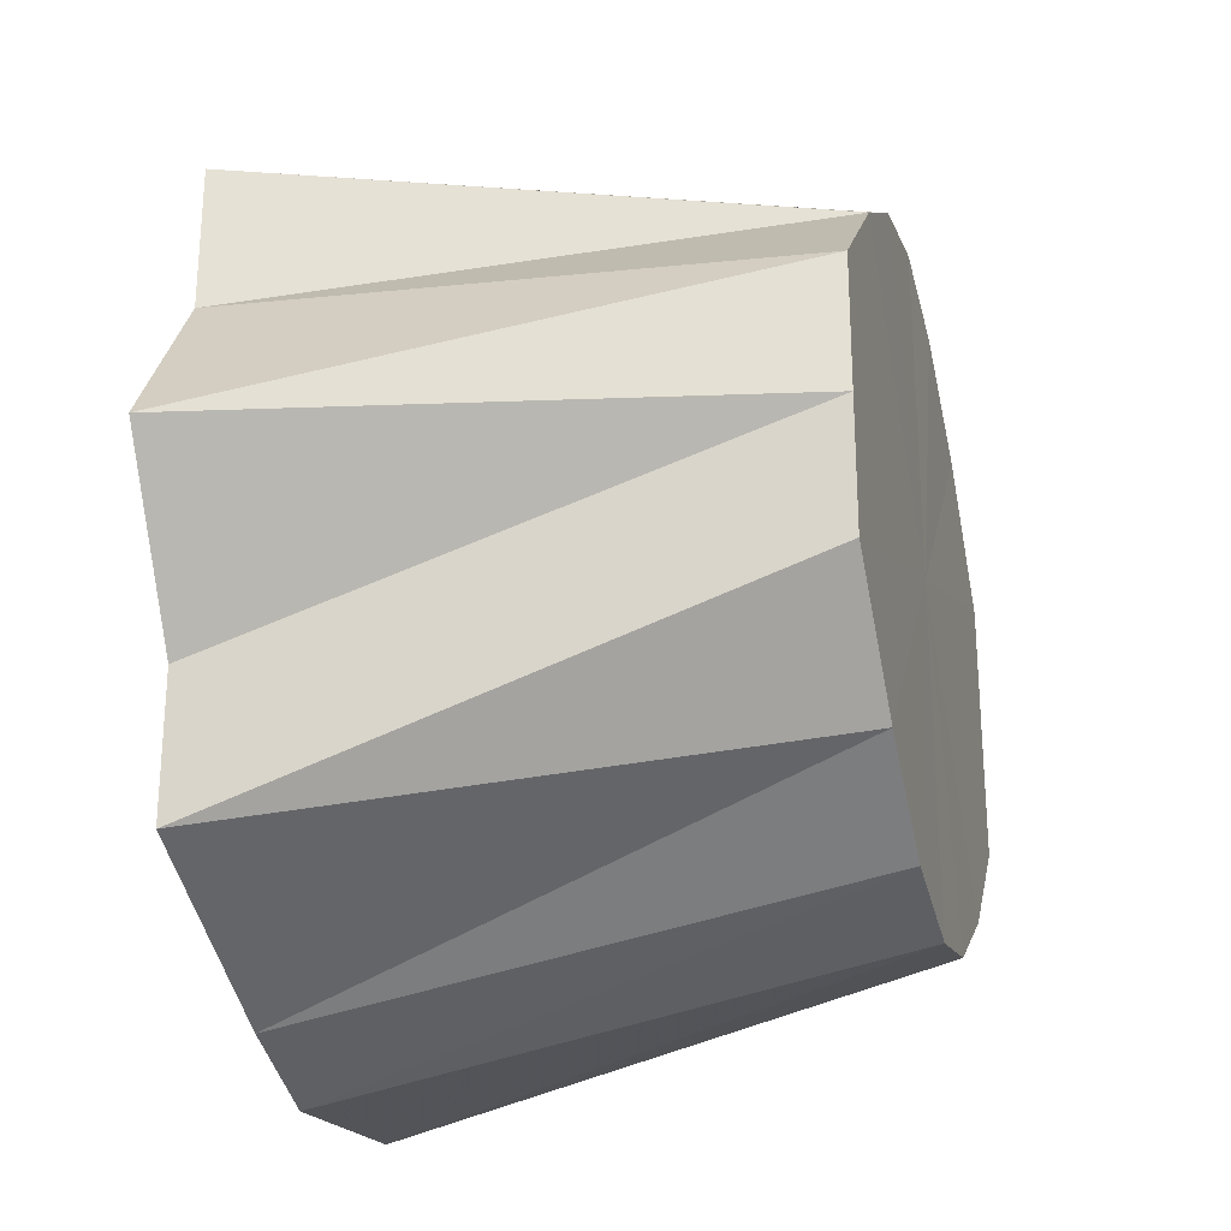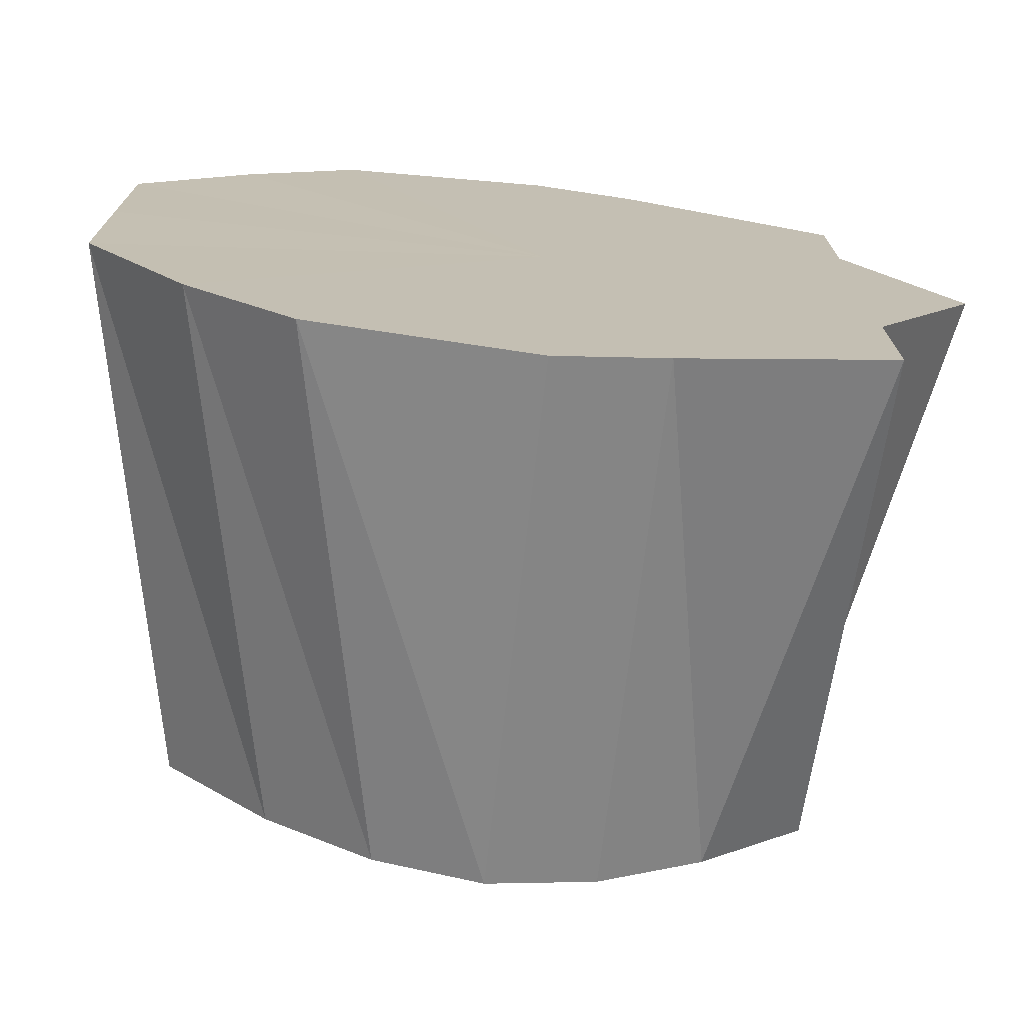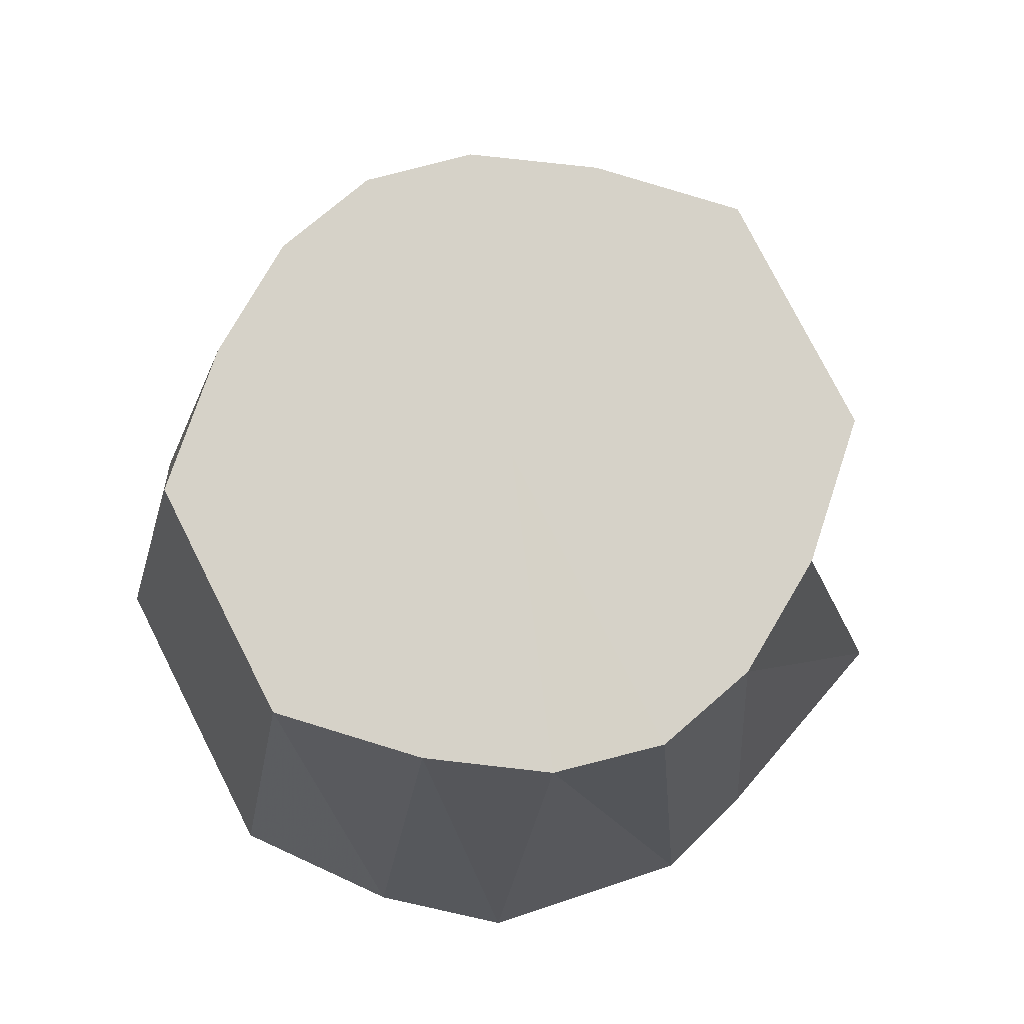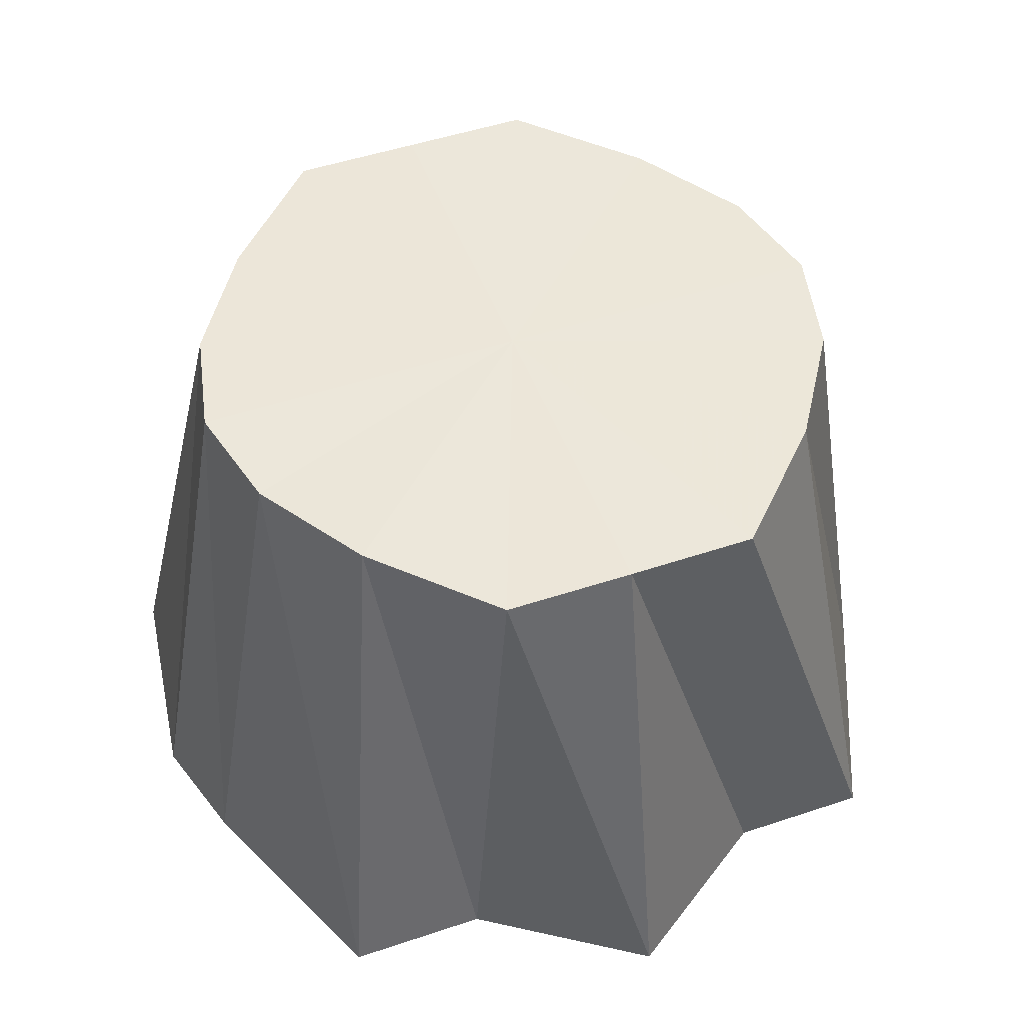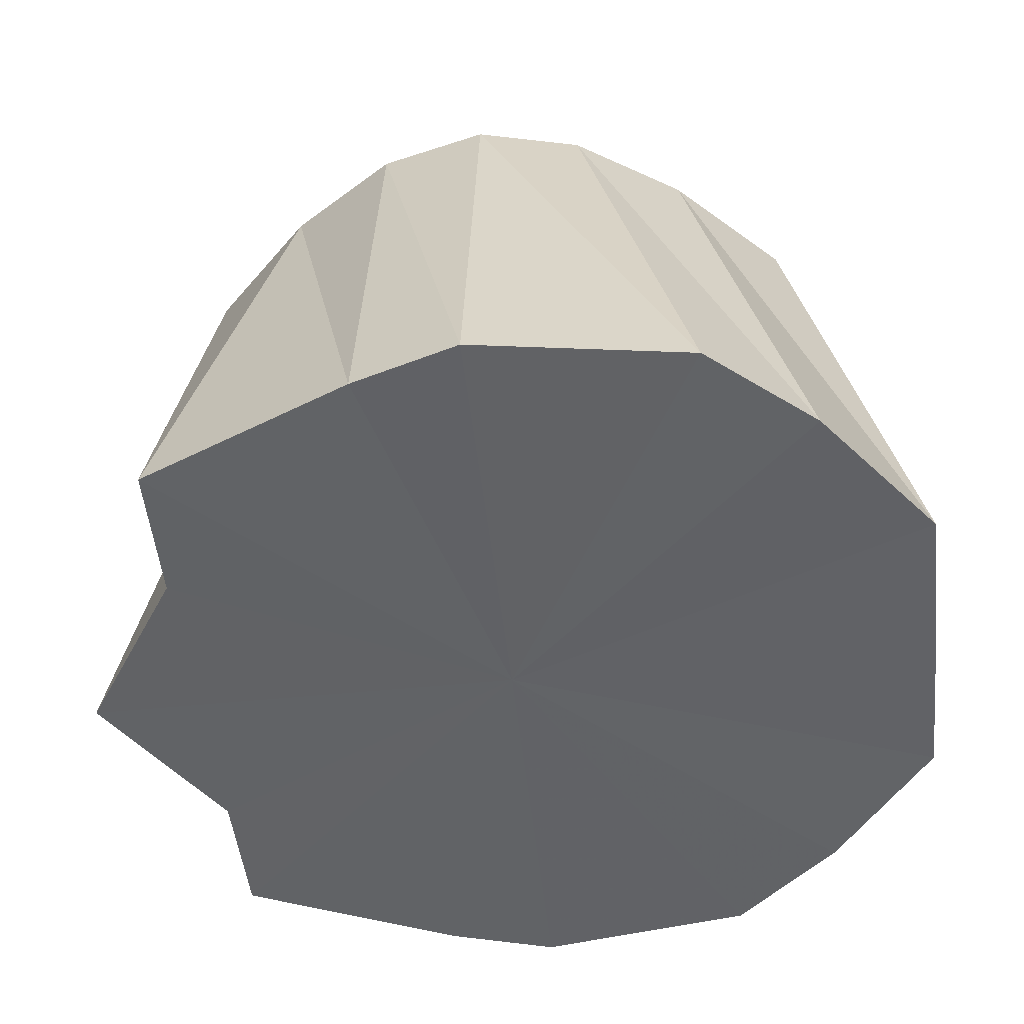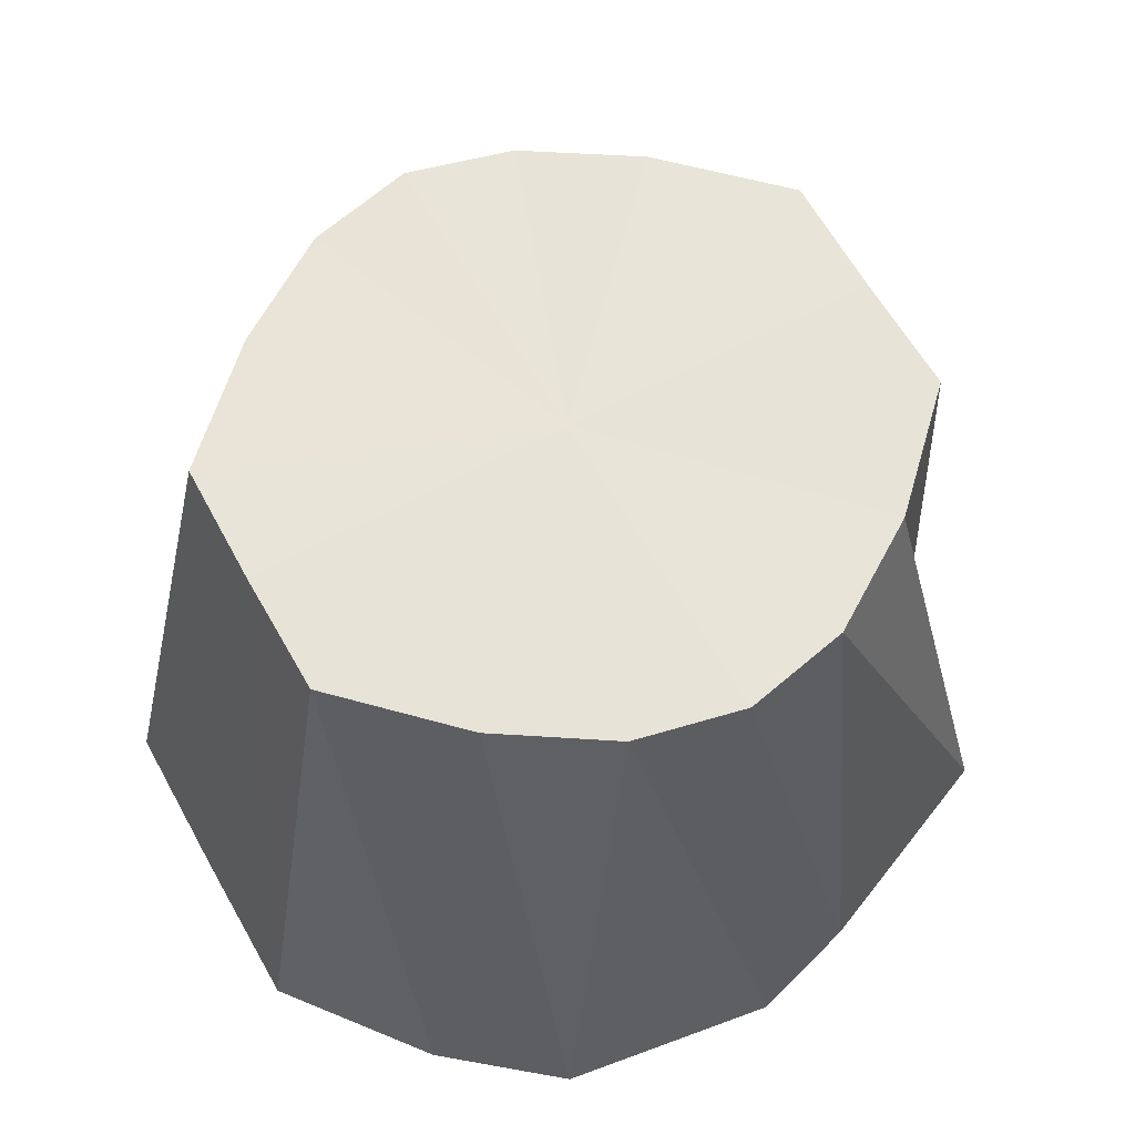
<metadata>
{"format":"obj","ext":"obj","renderer":"f3d","projection":"perspective","resolution":1024,"background":"white","views":[{"elev":-26.4,"azim":104.8,"up":"+Z"},{"elev":-72.7,"azim":-6.2,"up":"+Z"},{"elev":78.0,"azim":-27.0,"up":"+Y"},{"elev":49.9,"azim":69.8,"up":"+Y"},{"elev":-50.7,"azim":-173.7,"up":"+Y"},{"elev":61.5,"azim":-29.1,"up":"+Y"}]}
</metadata>
<code>
o 24557
v 2202 1858 7.387
v 2202 1858 7.385
v 2202 1858 7.379
v 2202 1858 7.376
v 2202 1858 7.376
v 2202 1858 7.385
v 2202 1858 7.376
v 2202 1858 7.363
v 2202 1858 7.37
v 2202 1858 7.376
v 2202 1858 7.348
v 2202 1858 7.348
v 2202 1858 7.36
v 2202 1858 7.334
v 2202 1858 7.348
v 2202 1858 7.348
v 2202 1858 7.321
v 2202 1858 7.337
v 2202 1858 7.312
v 2202 1858 7.327
v 2202 1858 7.321
v 2202 1858 7.31
v 2202 1858 7.321
v 2202 1858 7.312
v 2202 1858 7.318
v 2202 1858 7.37
v 2202 1858 7.36
v 2202 1858 7.348
v 2202 1858 7.337
v 2202 1858 7.312
v 2202 1858 7.321
v 2202 1858 7.321
v 2202 1858 7.334
v 2202 1858 7.327
v 2202 1858 7.321
v 2202 1858 7.334
v 2202 1858 7.337
v 2202 1858 7.348
v 2202 1858 7.363
v 2202 1858 7.348
v 2202 1858 7.348
v 2202 1858 7.379
v 2202 1858 7.376
v 2202 1858 7.376
v 2202 1858 7.376
v 2202 1858 7.36
v 2202 1858 7.363
v 2202 1858 7.327
v 2202 1858 7.321
v 2202 1858 7.318
v 2202 1858 7.37
v 2202 1858 7.376
v 2202 1858 7.385
v 2202 1858 7.385
v 2202 1858 7.376
v 2202 1858 7.379
v 2202 1858 7.387
v 2202 1858 7.376
v 2202 1858 7.363
v 2202 1858 7.36
v 2202 1858 7.37
v 2202 1858 7.334
v 2202 1858 7.337
v 2202 1858 7.348
v 2202 1858 7.312
v 2202 1858 7.321
v 2202 1858 7.327
v 2202 1858 7.31
v 2202 1858 7.318
v 2202 1858 7.387
v 2202 1858 7.348
v 2202 1858 7.385
v 2202 1858 7.376
v 2202 1858 7.385
v 2202 1858 7.363
v 2202 1858 7.376
v 2202 1858 7.348
v 2202 1858 7.363
v 2202 1858 7.334
v 2202 1858 7.348
v 2202 1858 7.321
v 2202 1858 7.334
v 2202 1858 7.312
v 2202 1858 7.321
v 2202 1858 7.31
v 2202 1858 7.312
f 1 2 3
f 2 4 5
f 6 1 7
f 4 8 9
f 10 9 5
f 5 9 11
f 8 12 13
f 12 14 15
f 16 15 13
f 13 15 11
f 14 17 18
f 17 19 20
f 21 20 18
f 18 20 11
f 19 22 23
f 22 24 25
f 26 27 11
f 28 29 11
f 30 31 25
f 25 31 11
f 24 32 31
f 32 33 34
f 35 34 31
f 31 34 11
f 36 37 34
f 34 37 11
f 33 38 37
f 38 39 40
f 41 40 37
f 37 40 11
f 42 43 11
f 44 42 11
f 39 45 46
f 47 46 40
f 40 46 11
f 48 49 11
f 49 50 11
f 46 51 11
f 45 6 51
f 52 51 46
f 51 7 11
f 53 7 51
f 54 55 56
f 57 56 58
f 59 60 61
f 62 63 64
f 65 66 67
f 68 69 66
f 70 71 72
f 72 71 73
f 74 71 70
f 73 71 75
f 76 71 74
f 75 71 77
f 78 71 76
f 77 71 79
f 80 71 78
f 79 71 81
f 82 71 80
f 81 71 83
f 84 71 82
f 83 71 85
f 86 71 84
f 85 71 86

</code>
